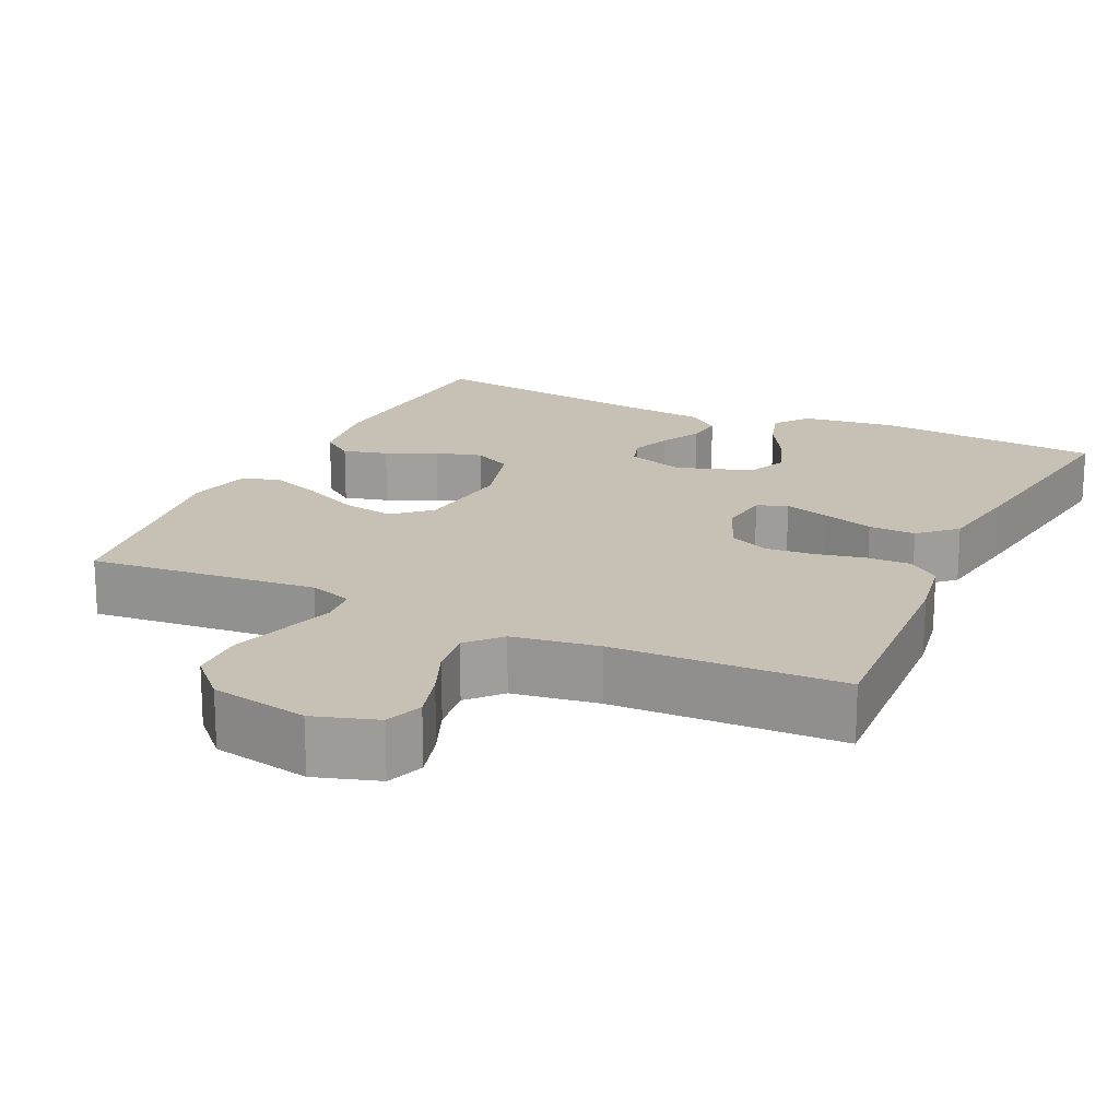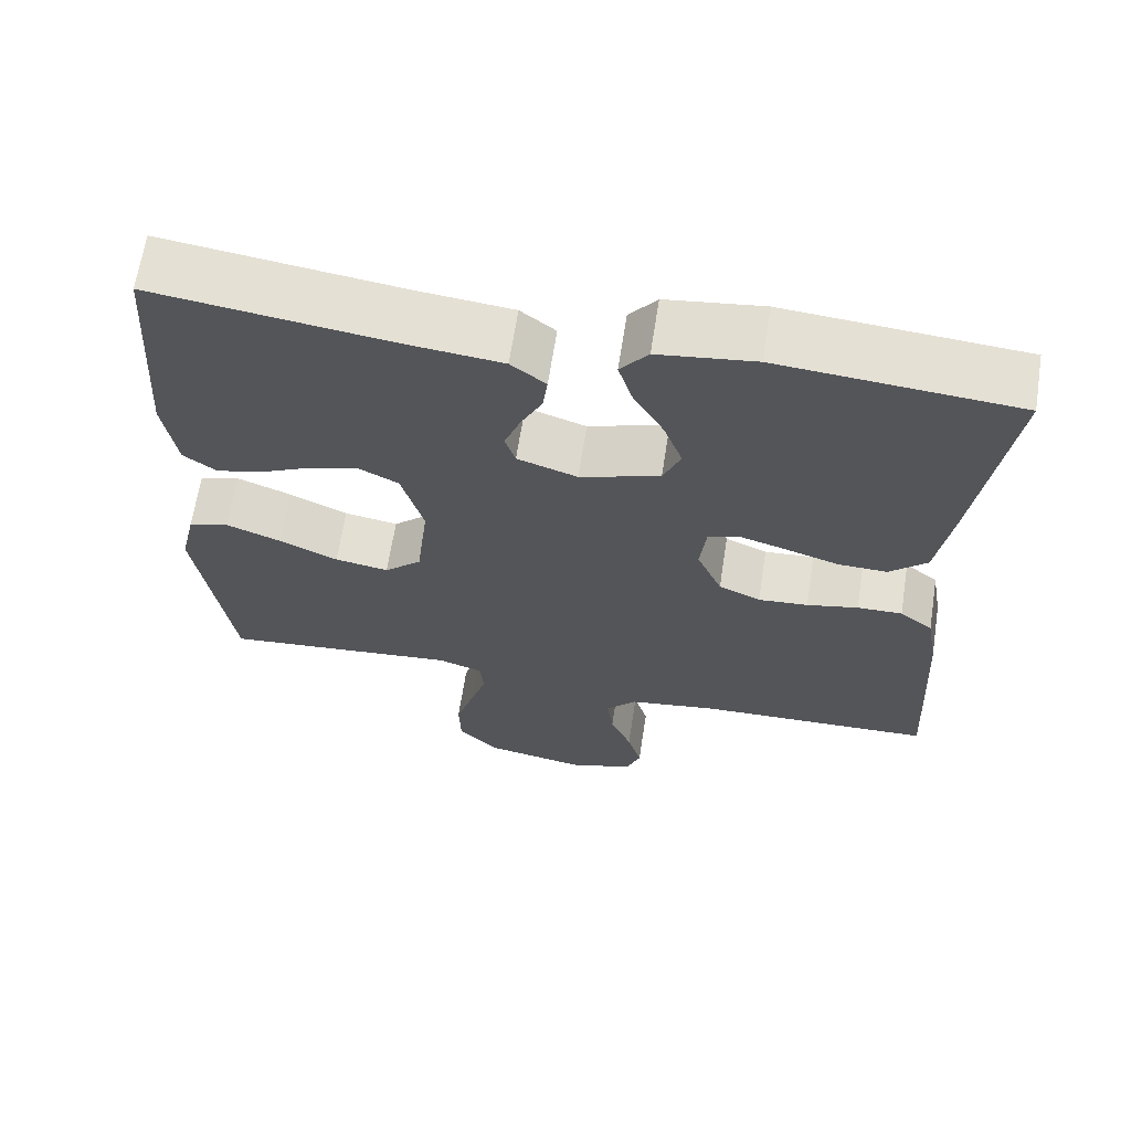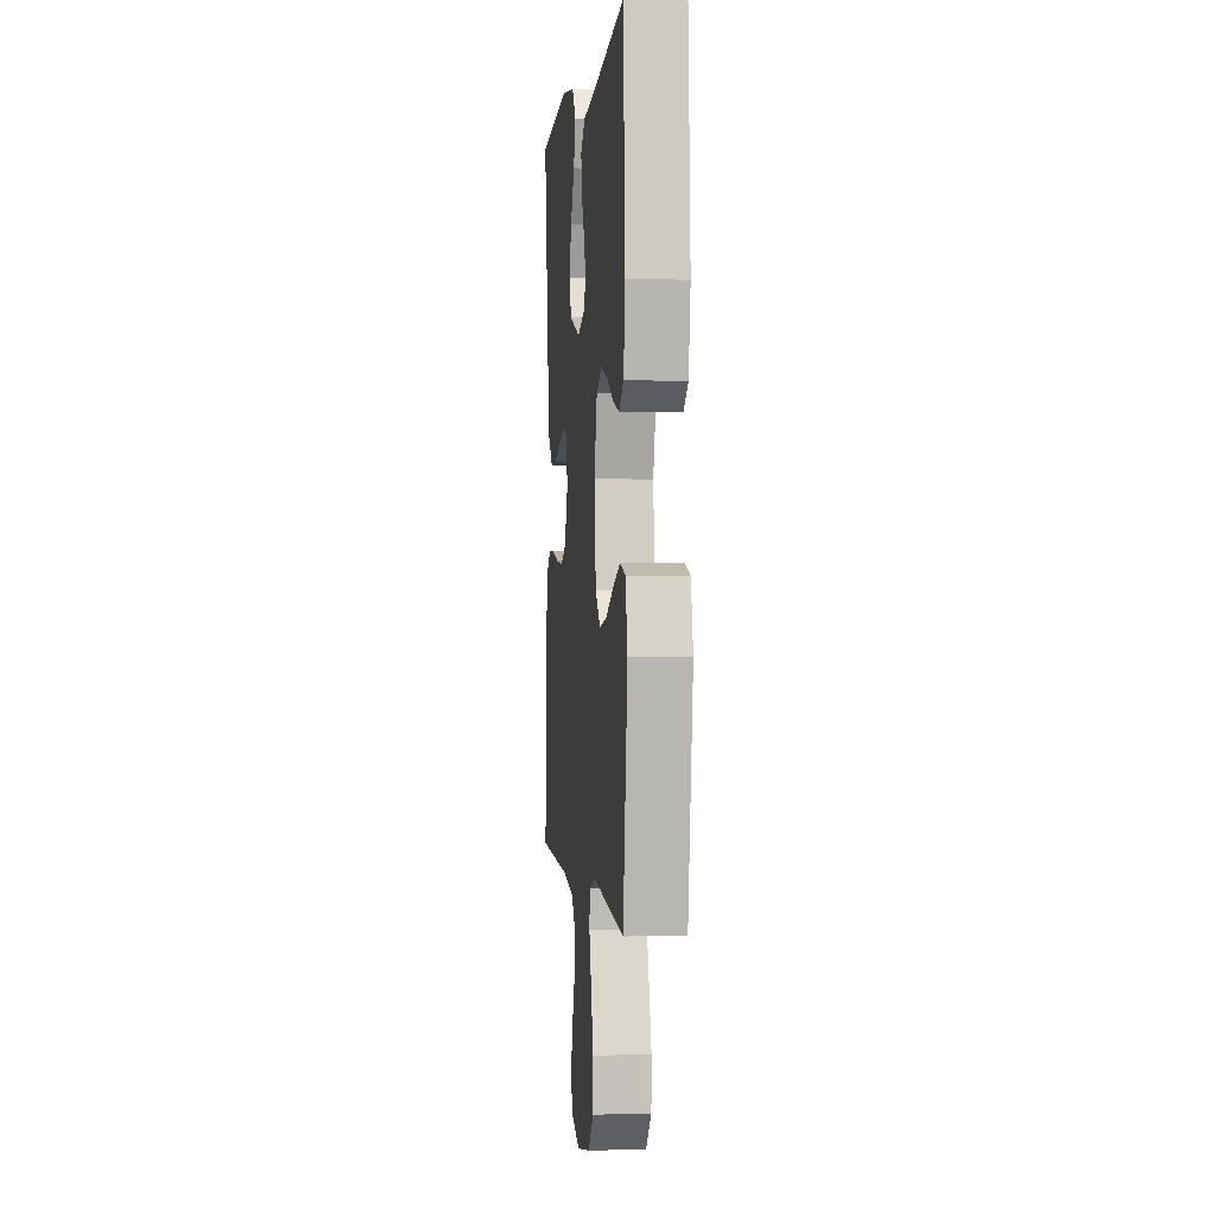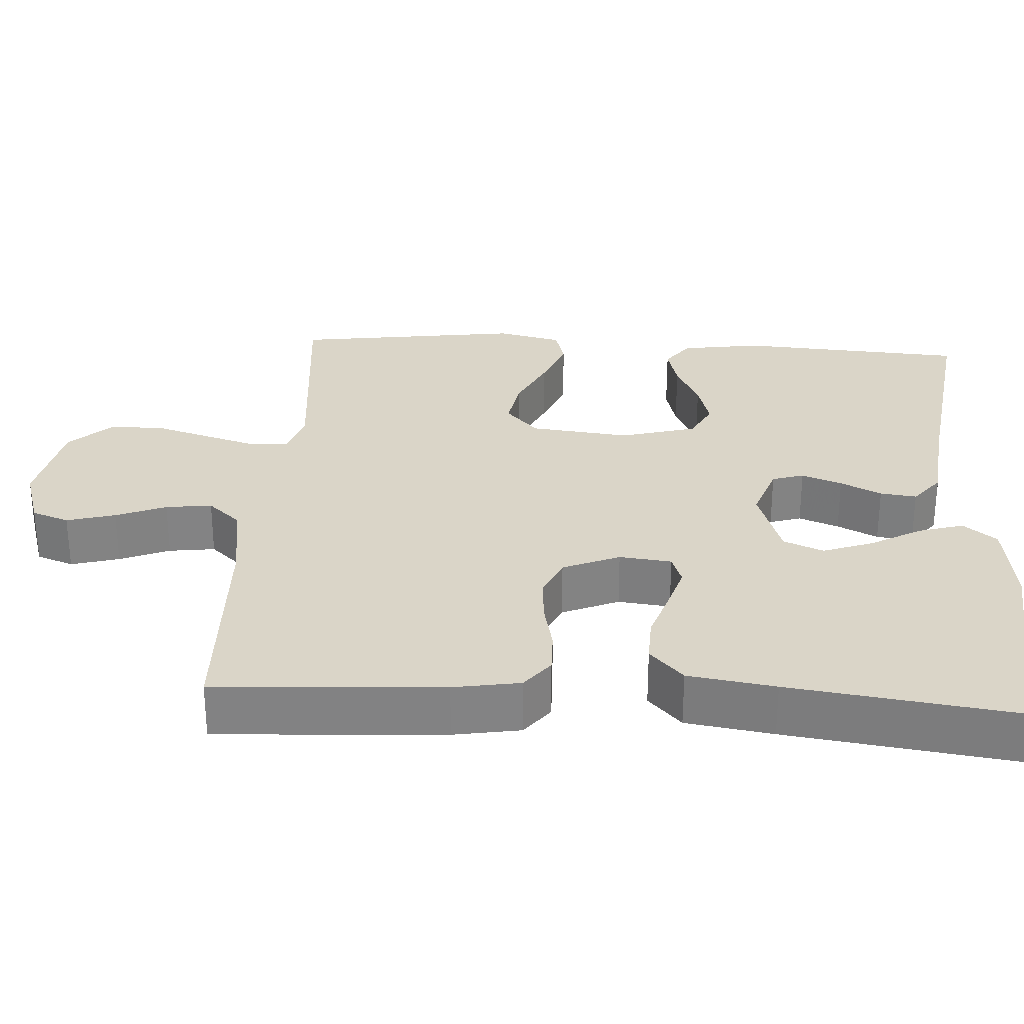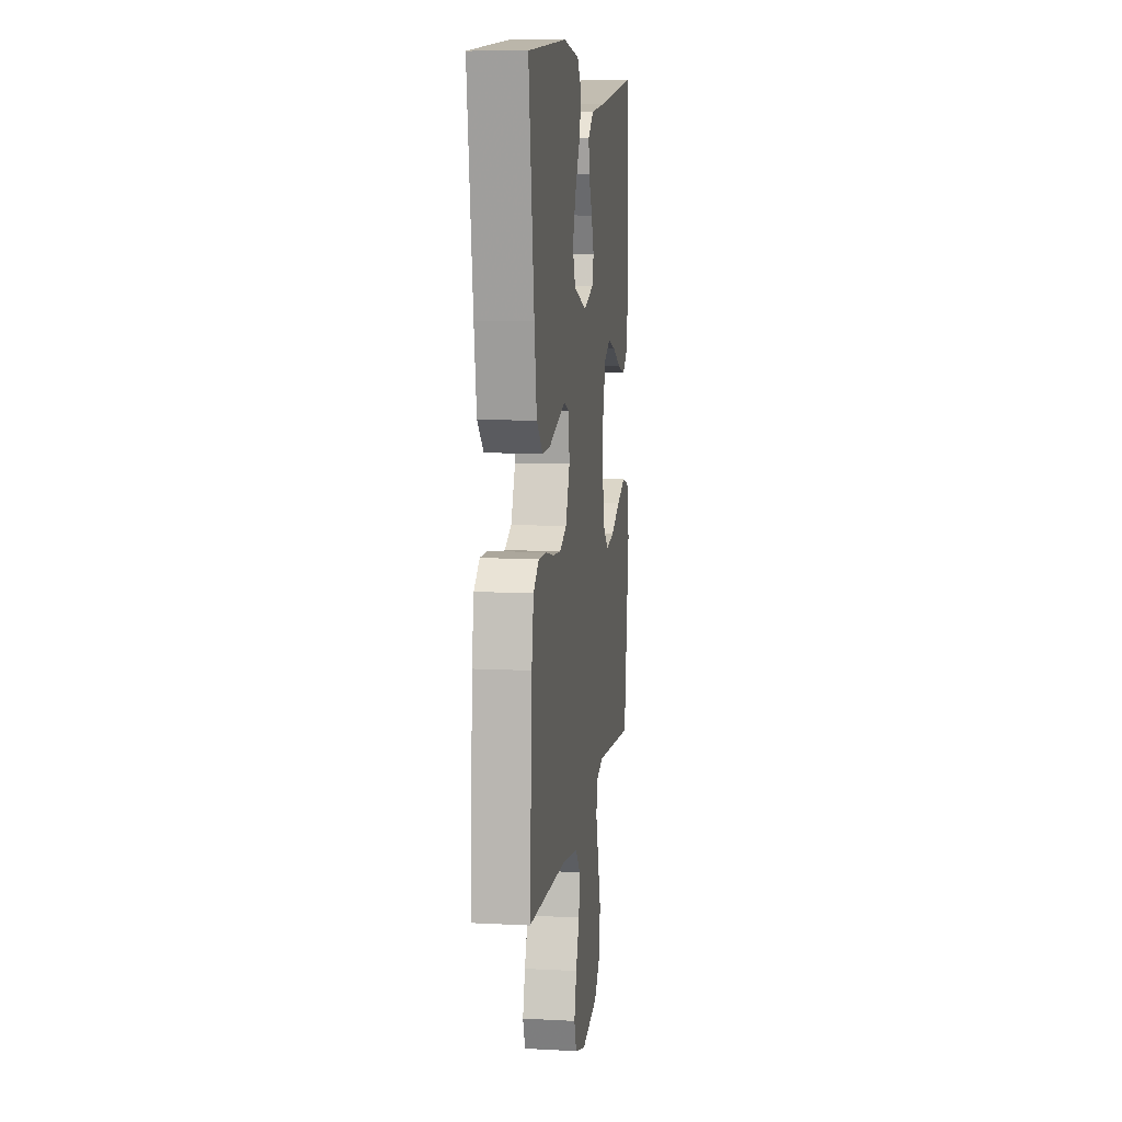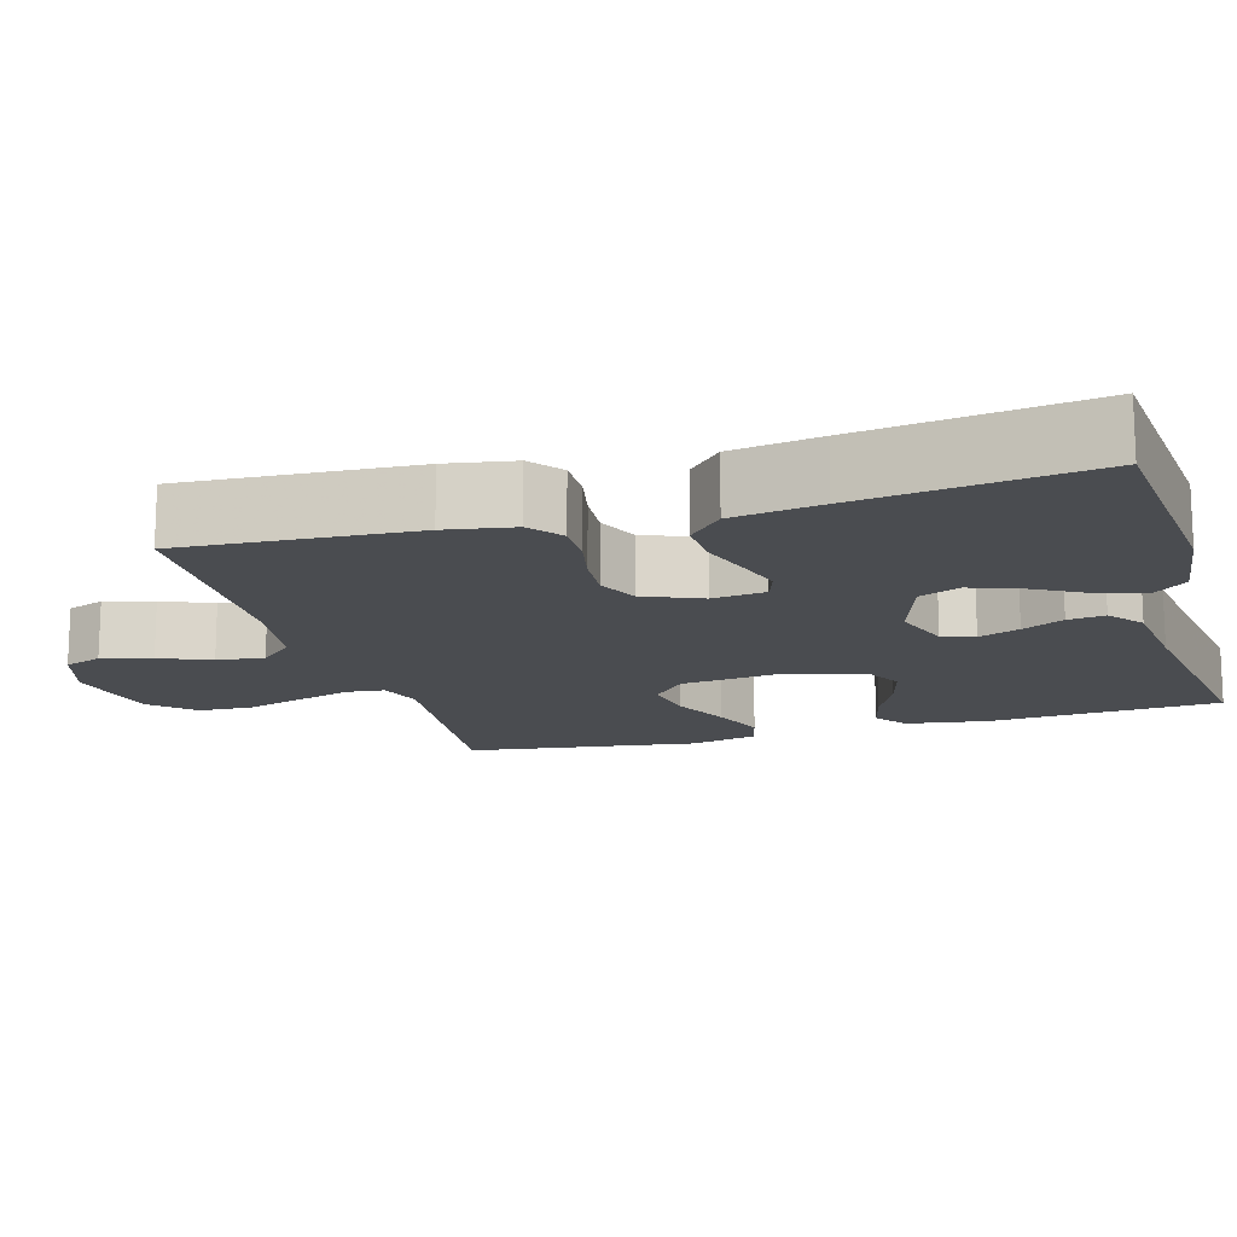
<metadata>
{"format":"obj","ext":"obj","renderer":"f3d","projection":"perspective","resolution":1024,"background":"white","views":[{"elev":18.5,"azim":-154.9,"up":"+Y"},{"elev":65.5,"azim":-171.2,"up":"+Z"},{"elev":0.7,"azim":83.9,"up":"+Z"},{"elev":29.2,"azim":-86.6,"up":"+Y"},{"elev":9.3,"azim":-82.2,"up":"+Z"},{"elev":-15.1,"azim":-73.8,"up":"+Y"}]}
</metadata>
<code>
v -0.5 0.07 0.5
v -0.2 0.07 0.526
v -0.078 0.07 0.51
v -0.043 0.07 0.466
v -0.061 0.07 0.406
v -0.099 0.07 0.339
v -0.123 0.07 0.273
v -0.101 0.07 0.22
v 0 0.07 0.187
v 0.076 0.07 0.213
v 0.089 0.07 0.255
v 0.069 0.07 0.308
v 0.042 0.07 0.362
v 0.036 0.07 0.41
v 0.08 0.07 0.445
v 0.2 0.07 0.458
v 0.5 0.07 0.5
v 0.52 0.07 0.2
v 0.504 0.07 0.094
v 0.462 0.07 0.063
v 0.403 0.07 0.078
v 0.338 0.07 0.109
v 0.276 0.07 0.126
v 0.226 0.07 0.1
v 0.198 0.07 0
v 0.213 0.07 -0.131
v 0.26 0.07 -0.174
v 0.328 0.07 -0.162
v 0.402 0.07 -0.127
v 0.471 0.07 -0.1
v 0.522 0.07 -0.114
v 0.542 0.07 -0.2
v 0.5 0.07 -0.5
v 0.2 0.07 -0.472
v 0.143 0.07 -0.491
v 0.138 0.07 -0.541
v 0.159 0.07 -0.61
v 0.182 0.07 -0.685
v 0.18 0.07 -0.756
v 0.128 0.07 -0.81
v 0 0.07 -0.835
v -0.083 0.07 -0.809
v -0.101 0.07 -0.76
v -0.083 0.07 -0.696
v -0.056 0.07 -0.63
v -0.048 0.07 -0.569
v -0.087 0.07 -0.526
v -0.2 0.07 -0.509
v -0.5 0.07 -0.5
v -0.483 0.07 -0.2
v -0.468 0.07 -0.112
v -0.426 0.07 -0.079
v -0.369 0.07 -0.08
v -0.304 0.07 -0.094
v -0.241 0.07 -0.099
v -0.188 0.07 -0.075
v -0.156 0.07 0
v -0.164 0.07 0.069
v -0.204 0.07 0.083
v -0.264 0.07 0.065
v -0.331 0.07 0.043
v -0.393 0.07 0.041
v -0.44 0.07 0.085
v -0.458 0.07 0.2
v -0.5 0 0.5
v -0.2 0 0.526
v -0.078 0 0.51
v -0.043 0 0.466
v -0.061 0 0.406
v -0.099 0 0.339
v -0.123 0 0.273
v -0.101 0 0.22
v 0 0 0.187
v 0.076 0 0.213
v 0.089 0 0.255
v 0.069 0 0.308
v 0.042 0 0.362
v 0.036 0 0.41
v 0.08 0 0.445
v 0.2 0 0.458
v 0.5 0 0.5
v 0.52 0 0.2
v 0.504 0 0.094
v 0.462 0 0.063
v 0.403 0 0.078
v 0.338 0 0.109
v 0.276 0 0.126
v 0.226 0 0.1
v 0.198 0 0
v 0.213 0 -0.131
v 0.26 0 -0.174
v 0.328 0 -0.162
v 0.402 0 -0.127
v 0.471 0 -0.1
v 0.522 0 -0.114
v 0.542 0 -0.2
v 0.5 0 -0.5
v 0.2 0 -0.472
v 0.143 0 -0.491
v 0.138 0 -0.541
v 0.159 0 -0.61
v 0.182 0 -0.685
v 0.18 0 -0.756
v 0.128 0 -0.81
v 0 0 -0.835
v -0.083 0 -0.809
v -0.101 0 -0.76
v -0.083 0 -0.696
v -0.056 0 -0.63
v -0.048 0 -0.569
v -0.087 0 -0.526
v -0.2 0 -0.509
v -0.5 0 -0.5
v -0.483 0 -0.2
v -0.468 0 -0.112
v -0.426 0 -0.079
v -0.369 0 -0.08
v -0.304 0 -0.094
v -0.241 0 -0.099
v -0.188 0 -0.075
v -0.156 0 0
v -0.164 0 0.069
v -0.204 0 0.083
v -0.264 0 0.065
v -0.331 0 0.043
v -0.393 0 0.041
v -0.44 0 0.085
v -0.458 0 0.2
f 60 61 62 63
f 59 60 63 64
f 58 59 64 1
f 51 52 53 54
f 51 54 55
f 48 49 50 51
f 47 48 51 55
f 46 47 55 56
f 42 43 44 45
f 40 41 42 45
f 40 45 46
f 37 38 39 40
f 36 37 40 46
f 35 36 46 56
f 31 32 33 34
f 28 29 30 31
f 28 31 34 35
f 19 20 21 22
f 19 22 23
f 16 17 18 19
f 16 19 23
f 15 16 23 24
f 12 13 14 15
f 11 12 15 24
f 3 4 5 6
f 3 6 7
f 58 1 2 3
f 58 3 7
f 57 58 7 8
f 35 56 57
f 35 57 8 9
f 27 28 35
f 26 27 35
f 25 26 35 9
f 10 11 24 25
f 9 10 25
f 127 126 125 124
f 128 127 124 123
f 65 128 123 122
f 118 117 116 115
f 119 118 115
f 115 114 113 112
f 119 115 112 111
f 120 119 111 110
f 109 108 107 106
f 109 106 105 104
f 110 109 104
f 104 103 102 101
f 110 104 101 100
f 120 110 100 99
f 98 97 96 95
f 95 94 93 92
f 99 98 95 92
f 86 85 84 83
f 87 86 83
f 83 82 81 80
f 87 83 80
f 88 87 80 79
f 79 78 77 76
f 88 79 76 75
f 70 69 68 67
f 71 70 67
f 67 66 65 122
f 71 67 122
f 72 71 122 121
f 121 120 99
f 73 72 121 99
f 99 92 91
f 99 91 90
f 73 99 90 89
f 89 88 75 74
f 89 74 73
f 1 65 66 2
f 2 66 67 3
f 3 67 68 4
f 4 68 69 5
f 5 69 70 6
f 6 70 71 7
f 7 71 72 8
f 8 72 73 9
f 9 73 74 10
f 10 74 75 11
f 11 75 76 12
f 12 76 77 13
f 13 77 78 14
f 14 78 79 15
f 15 79 80 16
f 16 80 81 17
f 17 81 82 18
f 18 82 83 19
f 19 83 84 20
f 20 84 85 21
f 21 85 86 22
f 22 86 87 23
f 23 87 88 24
f 24 88 89 25
f 25 89 90 26
f 26 90 91 27
f 27 91 92 28
f 28 92 93 29
f 29 93 94 30
f 30 94 95 31
f 31 95 96 32
f 32 96 97 33
f 33 97 98 34
f 34 98 99 35
f 35 99 100 36
f 36 100 101 37
f 37 101 102 38
f 38 102 103 39
f 39 103 104 40
f 40 104 105 41
f 41 105 106 42
f 42 106 107 43
f 43 107 108 44
f 44 108 109 45
f 45 109 110 46
f 46 110 111 47
f 47 111 112 48
f 48 112 113 49
f 49 113 114 50
f 50 114 115 51
f 51 115 116 52
f 52 116 117 53
f 53 117 118 54
f 54 118 119 55
f 55 119 120 56
f 56 120 121 57
f 57 121 122 58
f 58 122 123 59
f 59 123 124 60
f 60 124 125 61
f 61 125 126 62
f 62 126 127 63
f 63 127 128 64
f 64 128 65 1

</code>
